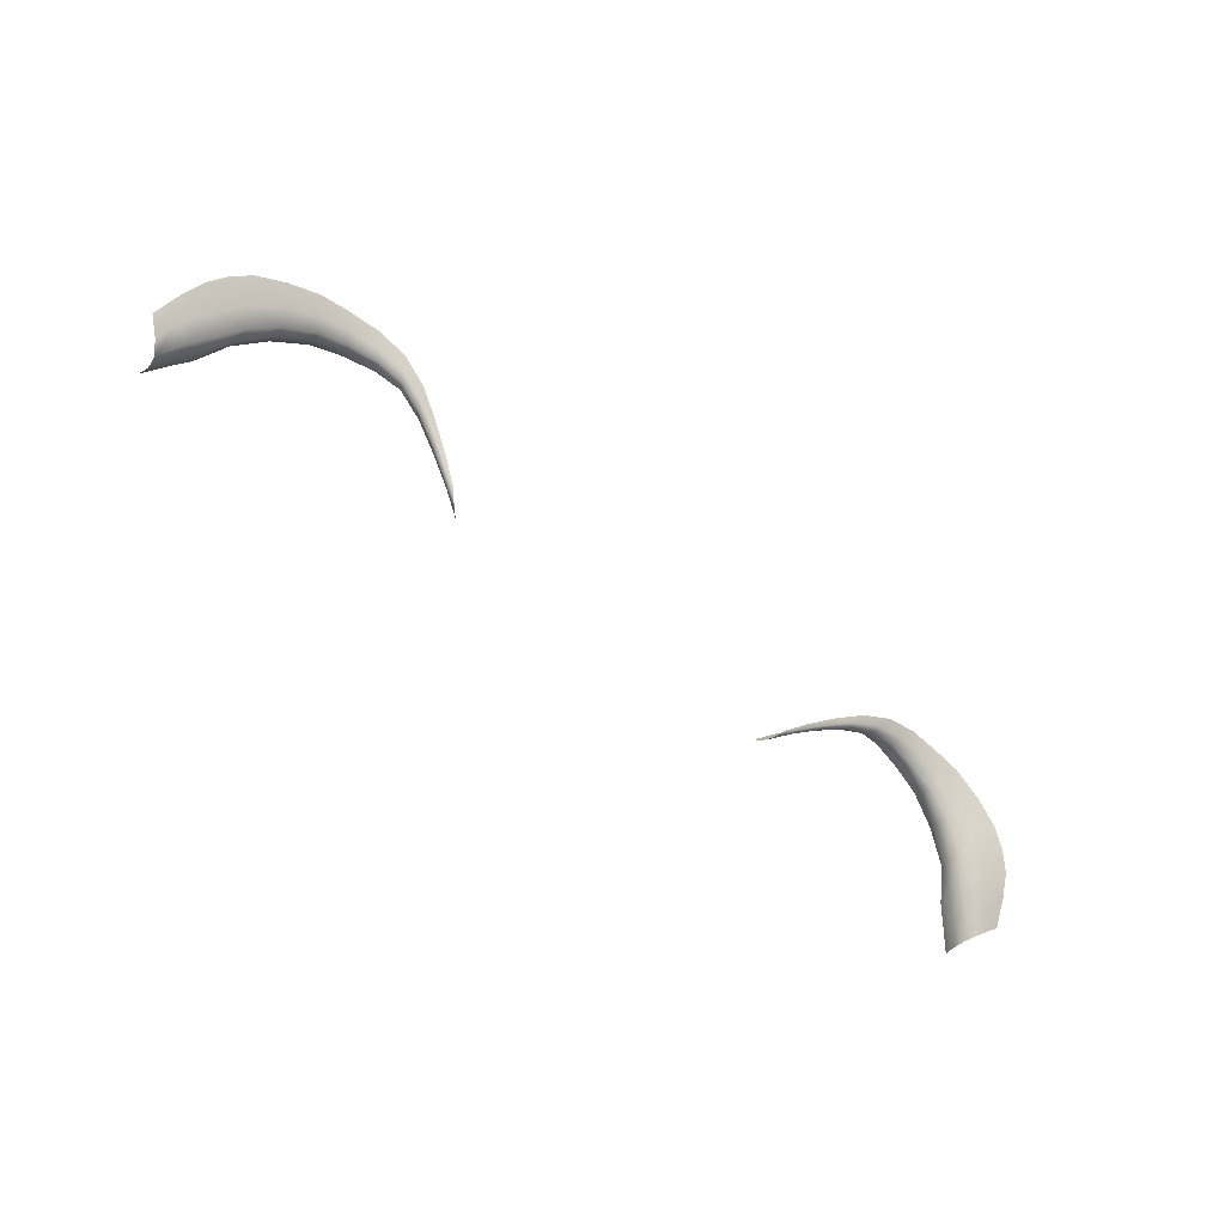
<metadata>
{"format":"obj","ext":"obj","renderer":"f3d","projection":"perspective","resolution":1024,"background":"white","views":[{"elev":-66.7,"azim":-38.6,"up":"+Z"}]}
</metadata>
<code>
g LashesUpper01
v 0.08608 -0.09864 -0.01671
v 0.08856 -0.1009 -0.01486
v 0.08676 -0.1052 -0.01195
v 0.08448 -0.1019 -0.01463
v 0.08446 -0.09632 -0.0176
v 0.08493 -0.1084 -0.009885
v 0.08299 -0.09868 -0.01613
v 0.08426 -0.09396 -0.01688
v 0.08276 -0.1043 -0.01297
v 0.08266 -0.1106 -0.007486
v 0.08279 -0.09583 -0.01566
v 0.08491 -0.09159 -0.0152
v 0.08336 -0.09317 -0.014
v 0.08182 -0.09476 -0.0128
v 0.08132 -0.1006 -0.01476
v 0.08112 -0.09755 -0.01441
v 0.07931 -0.09725 -0.01136
v 0.08044 -0.1066 -0.01093
v 0.07954 -0.1126 -0.004819
v 0.07896 -0.103 -0.01299
v 0.07871 -0.1001 -0.01274
v 0.07612 -0.1018 -0.008365
v 0.07728 -0.1092 -0.008119
v 0.07461 -0.1141 -0.002246
v 0.07575 -0.1062 -0.01006
v 0.07544 -0.1037 -0.009738
v 0.07137 -0.1049 -0.003529
v 0.07266 -0.1114 -0.004801
v 0.06902 -0.1154 -0.0003533
v 0.07132 -0.1088 -0.006176
v 0.07098 -0.1067 -0.005586
v 0.06595 -0.1073 -0.0004147
v 0.06739 -0.1129 -0.002348
v 0.06373 -0.1156 0.0007032
v 0.06624 -0.1107 -0.003309
v 0.06587 -0.1088 -0.002547
v 0.06067 -0.1088 0.0006852
v 0.06223 -0.1136 -0.001152
v 0.05804 -0.116 0.0006222
v 0.06112 -0.1118 -0.002028
v 0.06066 -0.1102 -0.00127
v 0.05492 -0.1101 0.0004771
v 0.05676 -0.1142 -0.001203
v 0.05248 -0.1158 -0.001253
v 0.05577 -0.1126 -0.002089
v 0.05527 -0.1112 -0.00141
v 0.04991 -0.1107 -0.001349
v 0.05155 -0.1142 -0.002839
v 0.04748 -0.1142 -0.0036
v 0.05077 -0.1127 -0.003593
v 0.05027 -0.1114 -0.00296
v 0.04495 -0.1094 -0.004053
v 0.04672 -0.1127 -0.005137
v 0.04294 -0.1117 -0.006491
v 0.04602 -0.1113 -0.005907
v 0.04544 -0.1102 -0.005398
v 0.03982 -0.1072 -0.007608
v 0.04211 -0.1103 -0.007993
v 0.03855 -0.1091 -0.0101
v 0.04133 -0.109 -0.008798
v 0.04061 -0.108 -0.008441
v 0.03499 -0.1049 -0.01156
v 0.0376 -0.1078 -0.01156
v 0.03489 -0.1066 -0.01353
v 0.03383 -0.1055 -0.01495
v 0.03284 -0.1044 -0.01586
v 0.03671 -0.1066 -0.01241
v 0.03592 -0.1057 -0.01225
v 0.03119 -0.1028 -0.01544
v 0.03198 -0.1036 -0.01591
v -0.08608 -0.09864 -0.01671
v -0.08676 -0.1052 -0.01195
v -0.08856 -0.1009 -0.01486
v -0.08448 -0.1019 -0.01463
v -0.08446 -0.09632 -0.0176
v -0.08493 -0.1084 -0.009885
v -0.08299 -0.09868 -0.01613
v -0.08426 -0.09396 -0.01688
v -0.08276 -0.1043 -0.01297
v -0.08266 -0.1106 -0.007486
v -0.08279 -0.09583 -0.01566
v -0.08491 -0.09159 -0.0152
v -0.08336 -0.09317 -0.014
v -0.08182 -0.09476 -0.0128
v -0.08132 -0.1006 -0.01476
v -0.08112 -0.09755 -0.01441
v -0.07931 -0.09725 -0.01136
v -0.08044 -0.1066 -0.01093
v -0.07954 -0.1126 -0.004819
v -0.07896 -0.103 -0.01299
v -0.07871 -0.1001 -0.01274
v -0.07612 -0.1018 -0.008365
v -0.07728 -0.1092 -0.008119
v -0.07461 -0.1141 -0.002246
v -0.07575 -0.1062 -0.01006
v -0.07544 -0.1037 -0.009738
v -0.07137 -0.1049 -0.003529
v -0.07266 -0.1114 -0.004801
v -0.06902 -0.1154 -0.0003534
v -0.07132 -0.1088 -0.006176
v -0.07098 -0.1067 -0.005586
v -0.06595 -0.1073 -0.0004149
v -0.06739 -0.1129 -0.002348
v -0.06373 -0.1156 0.000703
v -0.06624 -0.1107 -0.003309
v -0.06587 -0.1088 -0.002547
v -0.06067 -0.1088 0.0006849
v -0.06223 -0.1136 -0.001152
v -0.05804 -0.116 0.000622
v -0.06112 -0.1118 -0.002028
v -0.06066 -0.1102 -0.00127
v -0.05492 -0.1101 0.0004768
v -0.05676 -0.1142 -0.001203
v -0.05248 -0.1158 -0.001253
v -0.05577 -0.1126 -0.002089
v -0.05527 -0.1112 -0.001411
v -0.04991 -0.1107 -0.001349
v -0.05155 -0.1142 -0.002839
v -0.04748 -0.1142 -0.0036
v -0.05077 -0.1127 -0.003593
v -0.05027 -0.1114 -0.002961
v -0.04495 -0.1094 -0.004053
v -0.04672 -0.1127 -0.005137
v -0.04294 -0.1117 -0.006491
v -0.04602 -0.1113 -0.005907
v -0.04544 -0.1102 -0.005398
v -0.03982 -0.1072 -0.007608
v -0.04211 -0.1103 -0.007993
v -0.03855 -0.1091 -0.0101
v -0.04133 -0.109 -0.008798
v -0.04061 -0.108 -0.008441
v -0.03499 -0.1049 -0.01156
v -0.0376 -0.1078 -0.01156
v -0.03489 -0.1066 -0.01353
v -0.03383 -0.1055 -0.01495
v -0.03284 -0.1044 -0.01586
v -0.03671 -0.1066 -0.01241
v -0.03592 -0.1057 -0.01225
v -0.03119 -0.1028 -0.01544
v -0.03198 -0.1036 -0.01591
g LashesUpper01_0
f 3 2 1
f 4 3 1
f 4 1 5
f 6 3 4
f 7 4 5
f 7 5 8
f 9 6 4
f 10 6 9
f 11 7 8
f 11 8 12
f 13 11 12
f 11 13 14
f 4 7 15
f 15 7 11
f 9 4 15
f 16 11 14
f 16 15 11
f 16 14 17
f 18 10 9
f 19 10 18
f 9 15 20
f 20 15 16
f 18 9 20
f 21 16 17
f 21 20 16
f 21 17 22
f 23 19 18
f 24 19 23
f 18 20 25
f 25 20 21
f 23 18 25
f 26 21 22
f 26 25 21
f 26 22 27
f 28 24 23
f 29 24 28
f 23 25 30
f 30 25 26
f 28 23 30
f 31 26 27
f 31 30 26
f 31 27 32
f 33 29 28
f 34 29 33
f 28 30 35
f 35 30 31
f 33 28 35
f 36 31 32
f 36 35 31
f 36 32 37
f 38 34 33
f 39 34 38
f 33 35 40
f 40 35 36
f 38 33 40
f 41 36 37
f 41 40 36
f 41 37 42
f 43 39 38
f 44 39 43
f 38 40 45
f 45 40 41
f 43 38 45
f 46 41 42
f 46 45 41
f 46 42 47
f 48 44 43
f 49 44 48
f 43 45 50
f 50 45 46
f 48 43 50
f 51 46 47
f 51 50 46
f 51 47 52
f 53 49 48
f 54 49 53
f 48 50 55
f 55 50 51
f 53 48 55
f 56 51 52
f 56 55 51
f 56 52 57
f 58 54 53
f 59 54 58
f 53 55 60
f 60 55 56
f 58 53 60
f 61 56 57
f 61 60 56
f 61 57 62
f 63 59 58
f 64 59 63
f 65 64 63
f 65 63 66
f 58 60 67
f 63 58 67
f 67 60 61
f 63 67 66
f 68 61 62
f 68 67 61
f 66 67 68
f 68 62 69
f 70 66 68
f 70 68 69
f 73 72 71
f 72 74 71
f 71 74 75
f 72 76 74
f 74 77 75
f 75 77 78
f 76 79 74
f 76 80 79
f 77 81 78
f 78 81 82
f 81 83 82
f 83 81 84
f 77 74 85
f 77 85 81
f 74 79 85
f 81 86 84
f 85 86 81
f 84 86 87
f 80 88 79
f 80 89 88
f 85 79 90
f 85 90 86
f 79 88 90
f 86 91 87
f 90 91 86
f 87 91 92
f 89 93 88
f 89 94 93
f 90 88 95
f 90 95 91
f 88 93 95
f 91 96 92
f 95 96 91
f 92 96 97
f 94 98 93
f 94 99 98
f 95 93 100
f 95 100 96
f 93 98 100
f 96 101 97
f 100 101 96
f 97 101 102
f 99 103 98
f 99 104 103
f 100 98 105
f 100 105 101
f 98 103 105
f 101 106 102
f 105 106 101
f 102 106 107
f 104 108 103
f 104 109 108
f 105 103 110
f 105 110 106
f 103 108 110
f 106 111 107
f 110 111 106
f 107 111 112
f 109 113 108
f 109 114 113
f 110 108 115
f 110 115 111
f 108 113 115
f 111 116 112
f 115 116 111
f 112 116 117
f 114 118 113
f 114 119 118
f 115 113 120
f 115 120 116
f 113 118 120
f 116 121 117
f 120 121 116
f 117 121 122
f 119 123 118
f 119 124 123
f 120 118 125
f 120 125 121
f 118 123 125
f 121 126 122
f 125 126 121
f 122 126 127
f 124 128 123
f 124 129 128
f 125 123 130
f 125 130 126
f 123 128 130
f 126 131 127
f 130 131 126
f 127 131 132
f 129 133 128
f 129 134 133
f 134 135 133
f 133 135 136
f 130 128 137
f 128 133 137
f 130 137 131
f 137 133 136
f 131 138 132
f 137 138 131
f 137 136 138
f 132 138 139
f 136 140 138
f 138 140 139

</code>
